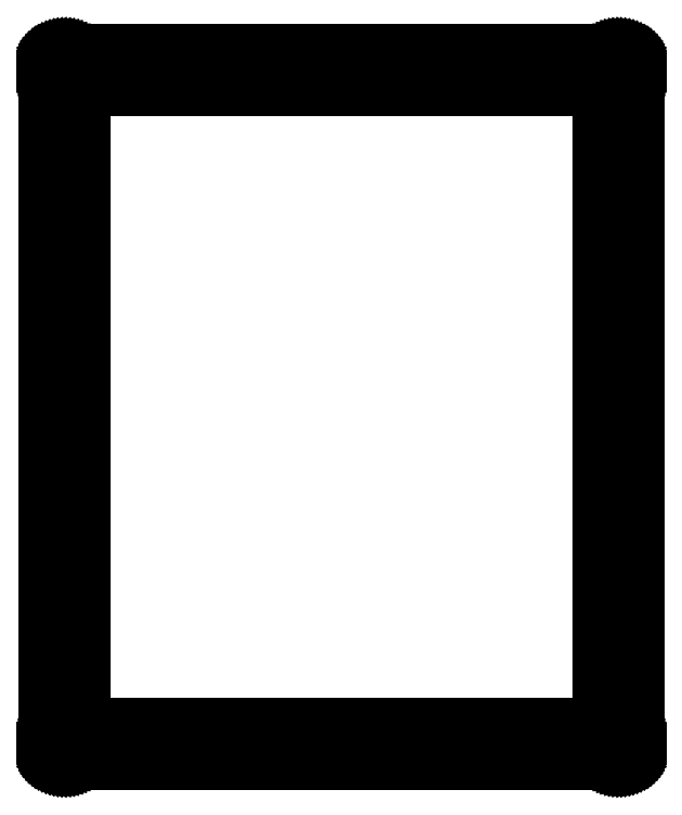
<metadata>
{"format":"dxf","ext":"dxf","renderer":"ezdxf+matplotlib","layout":"modelspace","background":"white","min_lineweight":24,"dpi":150}
</metadata>
<code>
0
SECTION
2
ENTITIES
0
LINE
8
0
10
91.3
20
113.5
30
0
11
91.53
21
113.5
31
0
0
LINE
8
0
10
91.53
20
113.5
30
0
11
91.76
21
113.5
31
0
0
LINE
8
0
10
91.76
20
113.5
30
0
11
92
21
113.4
31
0
0
LINE
8
0
10
92
20
113.4
30
0
11
92.22
21
113.4
31
0
0
LINE
8
0
10
92.22
20
113.4
30
0
11
92.44
21
113.3
31
0
0
LINE
8
0
10
92.44
20
113.3
30
0
11
92.66
21
113.2
31
0
0
LINE
8
0
10
92.66
20
113.2
30
0
11
92.86
21
113.1
31
0
0
LINE
8
0
10
92.86
20
113.1
30
0
11
93.06
21
112.9
31
0
0
LINE
8
0
10
93.06
20
112.9
30
0
11
93.24
21
112.8
31
0
0
LINE
8
0
10
93.24
20
112.8
30
0
11
93.42
21
112.6
31
0
0
LINE
8
0
10
93.42
20
112.6
30
0
11
93.58
21
112.4
31
0
0
LINE
8
0
10
93.58
20
112.4
30
0
11
93.72
21
112.3
31
0
0
LINE
8
0
10
93.72
20
112.3
30
0
11
93.85
21
112.1
31
0
0
LINE
8
0
10
93.85
20
112.1
30
0
11
93.97
21
111.9
31
0
0
LINE
8
0
10
93.97
20
111.9
30
0
11
94.07
21
111.6
31
0
0
LINE
8
0
10
94.07
20
111.6
30
0
11
94.15
21
111.4
31
0
0
LINE
8
0
10
94.15
20
111.4
30
0
11
94.21
21
111.2
31
0
0
LINE
8
0
10
94.21
20
111.2
30
0
11
94.26
21
111
31
0
0
LINE
8
0
10
94.26
20
111
30
0
11
94.29
21
110.7
31
0
0
LINE
8
0
10
94.29
20
110.7
30
0
11
94.3
21
110.5
31
0
0
LINE
8
0
10
94.3
20
110.5
30
0
11
94.3
21
3.248
31
0
0
LINE
8
0
10
94.3
20
3.248
30
0
11
94.29
21
3.012
31
0
0
LINE
8
0
10
94.29
20
3.012
30
0
11
94.26
21
2.78
31
0
0
LINE
8
0
10
94.26
20
2.78
30
0
11
94.21
21
2.548
31
0
0
LINE
8
0
10
94.21
20
2.548
30
0
11
94.15
21
2.321
31
0
0
LINE
8
0
10
94.15
20
2.321
30
0
11
94.07
21
2.1
31
0
0
LINE
8
0
10
94.07
20
2.1
30
0
11
93.97
21
1.887
31
0
0
LINE
8
0
10
93.97
20
1.887
30
0
11
93.85
21
1.681
31
0
0
LINE
8
0
10
93.85
20
1.681
30
0
11
93.72
21
1.486
31
0
0
LINE
8
0
10
93.72
20
1.486
30
0
11
93.58
21
1.299
31
0
0
LINE
8
0
10
93.58
20
1.299
30
0
11
93.42
21
1.127
31
0
0
LINE
8
0
10
93.42
20
1.127
30
0
11
93.24
21
0.9674
31
0
0
LINE
8
0
10
93.24
20
0.9674
30
0
11
93.06
21
0.8213
31
0
0
LINE
8
0
10
93.06
20
0.8213
30
0
11
92.86
21
0.6904
31
0
0
LINE
8
0
10
92.86
20
0.6904
30
0
11
92.66
21
0.5746
31
0
0
LINE
8
0
10
92.66
20
0.5746
30
0
11
92.44
21
0.4768
31
0
0
LINE
8
0
10
92.44
20
0.4768
30
0
11
92.22
21
0.3955
31
0
0
LINE
8
0
10
92.22
20
0.3955
30
0
11
92
21
0.3307
31
0
0
LINE
8
0
10
92
20
0.3307
30
0
11
91.76
21
0.2853
31
0
0
LINE
8
0
10
91.76
20
0.2853
30
0
11
91.53
21
0.2577
31
0
0
LINE
8
0
10
91.53
20
0.2577
30
0
11
91.3
21
0.248
31
0
0
LINE
8
0
10
91.3
20
0.248
30
0
11
3.095
21
0.248
31
0
0
LINE
8
0
10
3.095
20
0.248
30
0
11
2.859
21
0.2577
31
0
0
LINE
8
0
10
2.859
20
0.2577
30
0
11
2.625
21
0.2853
31
0
0
LINE
8
0
10
2.625
20
0.2853
30
0
11
2.395
21
0.3307
31
0
0
LINE
8
0
10
2.395
20
0.3307
30
0
11
2.168
21
0.3955
31
0
0
LINE
8
0
10
2.168
20
0.3955
30
0
11
1.947
21
0.4768
31
0
0
LINE
8
0
10
1.947
20
0.4768
30
0
11
1.734
21
0.5746
31
0
0
LINE
8
0
10
1.734
20
0.5746
30
0
11
1.527
21
0.6904
31
0
0
LINE
8
0
10
1.527
20
0.6904
30
0
11
1.331
21
0.8213
31
0
0
LINE
8
0
10
1.331
20
0.8213
30
0
11
1.147
21
0.9674
31
0
0
LINE
8
0
10
1.147
20
0.9674
30
0
11
0.9729
21
1.127
31
0
0
LINE
8
0
10
0.9729
20
1.127
30
0
11
0.813
21
1.299
31
0
0
LINE
8
0
10
0.813
20
1.299
30
0
11
0.667
21
1.486
31
0
0
LINE
8
0
10
0.667
20
1.486
30
0
11
0.5374
21
1.681
31
0
0
LINE
8
0
10
0.5374
20
1.681
30
0
11
0.4217
21
1.887
31
0
0
LINE
8
0
10
0.4217
20
1.887
30
0
11
0.3238
21
2.1
31
0
0
LINE
8
0
10
0.3238
20
2.1
30
0
11
0.2412
21
2.321
31
0
0
LINE
8
0
10
0.2412
20
2.321
30
0
11
0.1778
21
2.548
31
0
0
LINE
8
0
10
0.1778
20
2.548
30
0
11
0.1309
21
2.78
31
0
0
LINE
8
0
10
0.1309
20
2.78
30
0
11
0.1047
21
3.012
31
0
0
LINE
8
0
10
0.1047
20
3.012
30
0
11
0.09508
21
3.248
31
0
0
LINE
8
0
10
0.09508
20
3.248
30
0
11
0.09508
21
110.5
31
0
0
LINE
8
0
10
0.09508
20
110.5
30
0
11
0.1047
21
110.7
31
0
0
LINE
8
0
10
0.1047
20
110.7
30
0
11
0.1309
21
111
31
0
0
LINE
8
0
10
0.1309
20
111
30
0
11
0.1778
21
111.2
31
0
0
LINE
8
0
10
0.1778
20
111.2
30
0
11
0.2412
21
111.4
31
0
0
LINE
8
0
10
0.2412
20
111.4
30
0
11
0.3238
21
111.6
31
0
0
LINE
8
0
10
0.3238
20
111.6
30
0
11
0.4217
21
111.9
31
0
0
LINE
8
0
10
0.4217
20
111.9
30
0
11
0.5374
21
112.1
31
0
0
LINE
8
0
10
0.5374
20
112.1
30
0
11
0.667
21
112.3
31
0
0
LINE
8
0
10
0.667
20
112.3
30
0
11
0.813
21
112.4
31
0
0
LINE
8
0
10
0.813
20
112.4
30
0
11
0.9729
21
112.6
31
0
0
LINE
8
0
10
0.9729
20
112.6
30
0
11
1.147
21
112.8
31
0
0
LINE
8
0
10
1.147
20
112.8
30
0
11
1.331
21
112.9
31
0
0
LINE
8
0
10
1.331
20
112.9
30
0
11
1.527
21
113.1
31
0
0
LINE
8
0
10
1.527
20
113.1
30
0
11
1.734
21
113.2
31
0
0
LINE
8
0
10
1.734
20
113.2
30
0
11
1.947
21
113.3
31
0
0
LINE
8
0
10
1.947
20
113.3
30
0
11
2.168
21
113.4
31
0
0
LINE
8
0
10
2.168
20
113.4
30
0
11
2.395
21
113.4
31
0
0
LINE
8
0
10
2.395
20
113.4
30
0
11
2.625
21
113.5
31
0
0
LINE
8
0
10
2.625
20
113.5
30
0
11
2.859
21
113.5
31
0
0
LINE
8
0
10
2.859
20
113.5
30
0
11
3.095
21
113.5
31
0
0
LINE
8
0
10
3.095
20
113.5
30
0
11
91.3
21
113.5
31
0
0
LINE
8
0
10
90.83
20
4.674
30
0
11
90.41
21
4.462
31
0
0
LINE
8
0
10
90.41
20
4.462
30
0
11
90.08
21
4.13
31
0
0
LINE
8
0
10
90.08
20
4.13
30
0
11
89.87
21
3.712
31
0
0
LINE
8
0
10
89.87
20
3.712
30
0
11
89.8
21
3.248
31
0
0
LINE
8
0
10
89.8
20
3.248
30
0
11
89.87
21
2.785
31
0
0
LINE
8
0
10
89.87
20
2.785
30
0
11
90.08
21
2.367
31
0
0
LINE
8
0
10
90.08
20
2.367
30
0
11
90.41
21
2.035
31
0
0
LINE
8
0
10
90.41
20
2.035
30
0
11
90.83
21
1.822
31
0
0
LINE
8
0
10
90.83
20
1.822
30
0
11
91.3
21
1.747
31
0
0
LINE
8
0
10
91.3
20
1.747
30
0
11
91.76
21
1.822
31
0
0
LINE
8
0
10
91.76
20
1.822
30
0
11
92.18
21
2.035
31
0
0
LINE
8
0
10
92.18
20
2.035
30
0
11
92.51
21
2.367
31
0
0
LINE
8
0
10
92.51
20
2.367
30
0
11
92.72
21
2.785
31
0
0
LINE
8
0
10
92.72
20
2.785
30
0
11
92.8
21
3.248
31
0
0
LINE
8
0
10
92.8
20
3.248
30
0
11
92.72
21
3.712
31
0
0
LINE
8
0
10
92.72
20
3.712
30
0
11
92.51
21
4.13
31
0
0
LINE
8
0
10
92.51
20
4.13
30
0
11
92.18
21
4.462
31
0
0
LINE
8
0
10
92.18
20
4.462
30
0
11
91.76
21
4.674
31
0
0
LINE
8
0
10
91.76
20
4.674
30
0
11
91.3
21
4.747
31
0
0
LINE
8
0
10
91.3
20
4.747
30
0
11
90.83
21
4.674
31
0
0
LINE
8
0
10
2.632
20
4.674
30
0
11
2.213
21
4.462
31
0
0
LINE
8
0
10
2.213
20
4.462
30
0
11
1.881
21
4.13
31
0
0
LINE
8
0
10
1.881
20
4.13
30
0
11
1.669
21
3.712
31
0
0
LINE
8
0
10
1.669
20
3.712
30
0
11
1.594
21
3.248
31
0
0
LINE
8
0
10
1.594
20
3.248
30
0
11
1.669
21
2.785
31
0
0
LINE
8
0
10
1.669
20
2.785
30
0
11
1.881
21
2.367
31
0
0
LINE
8
0
10
1.881
20
2.367
30
0
11
2.213
21
2.035
31
0
0
LINE
8
0
10
2.213
20
2.035
30
0
11
2.632
21
1.822
31
0
0
LINE
8
0
10
2.632
20
1.822
30
0
11
3.095
21
1.747
31
0
0
LINE
8
0
10
3.095
20
1.747
30
0
11
3.558
21
1.822
31
0
0
LINE
8
0
10
3.558
20
1.822
30
0
11
3.977
21
2.035
31
0
0
LINE
8
0
10
3.977
20
2.035
30
0
11
4.309
21
2.367
31
0
0
LINE
8
0
10
4.309
20
2.367
30
0
11
4.521
21
2.785
31
0
0
LINE
8
0
10
4.521
20
2.785
30
0
11
4.596
21
3.248
31
0
0
LINE
8
0
10
4.596
20
3.248
30
0
11
4.521
21
3.712
31
0
0
LINE
8
0
10
4.521
20
3.712
30
0
11
4.309
21
4.13
31
0
0
LINE
8
0
10
4.309
20
4.13
30
0
11
3.977
21
4.462
31
0
0
LINE
8
0
10
3.977
20
4.462
30
0
11
3.558
21
4.674
31
0
0
LINE
8
0
10
3.558
20
4.674
30
0
11
3.095
21
4.747
31
0
0
LINE
8
0
10
3.095
20
4.747
30
0
11
2.632
21
4.674
31
0
0
LINE
8
0
10
6.095
20
107.5
30
0
11
88.3
21
107.5
31
0
0
LINE
8
0
10
88.3
20
107.5
30
0
11
88.3
21
6.248
31
0
0
LINE
8
0
10
88.3
20
6.248
30
0
11
6.095
21
6.248
31
0
0
LINE
8
0
10
6.095
20
6.248
30
0
11
6.095
21
107.5
31
0
0
LINE
8
0
10
90.83
20
111.9
30
0
11
90.41
21
111.7
31
0
0
LINE
8
0
10
90.41
20
111.7
30
0
11
90.08
21
111.4
31
0
0
LINE
8
0
10
90.08
20
111.4
30
0
11
89.87
21
111
31
0
0
LINE
8
0
10
89.87
20
111
30
0
11
89.8
21
110.5
31
0
0
LINE
8
0
10
89.8
20
110.5
30
0
11
89.87
21
110
31
0
0
LINE
8
0
10
89.87
20
110
30
0
11
90.08
21
109.6
31
0
0
LINE
8
0
10
90.08
20
109.6
30
0
11
90.41
21
109.3
31
0
0
LINE
8
0
10
90.41
20
109.3
30
0
11
90.83
21
109.1
31
0
0
LINE
8
0
10
90.83
20
109.1
30
0
11
91.3
21
109
31
0
0
LINE
8
0
10
91.3
20
109
30
0
11
91.76
21
109.1
31
0
0
LINE
8
0
10
91.76
20
109.1
30
0
11
92.18
21
109.3
31
0
0
LINE
8
0
10
92.18
20
109.3
30
0
11
92.51
21
109.6
31
0
0
LINE
8
0
10
92.51
20
109.6
30
0
11
92.72
21
110
31
0
0
LINE
8
0
10
92.72
20
110
30
0
11
92.8
21
110.5
31
0
0
LINE
8
0
10
92.8
20
110.5
30
0
11
92.72
21
111
31
0
0
LINE
8
0
10
92.72
20
111
30
0
11
92.51
21
111.4
31
0
0
LINE
8
0
10
92.51
20
111.4
30
0
11
92.18
21
111.7
31
0
0
LINE
8
0
10
92.18
20
111.7
30
0
11
91.76
21
111.9
31
0
0
LINE
8
0
10
91.76
20
111.9
30
0
11
91.3
21
112
31
0
0
LINE
8
0
10
91.3
20
112
30
0
11
90.83
21
111.9
31
0
0
LINE
8
0
10
2.632
20
111.9
30
0
11
2.213
21
111.7
31
0
0
LINE
8
0
10
2.213
20
111.7
30
0
11
1.881
21
111.4
31
0
0
LINE
8
0
10
1.881
20
111.4
30
0
11
1.669
21
111
31
0
0
LINE
8
0
10
1.669
20
111
30
0
11
1.594
21
110.5
31
0
0
LINE
8
0
10
1.594
20
110.5
30
0
11
1.669
21
110
31
0
0
LINE
8
0
10
1.669
20
110
30
0
11
1.881
21
109.6
31
0
0
LINE
8
0
10
1.881
20
109.6
30
0
11
2.213
21
109.3
31
0
0
LINE
8
0
10
2.213
20
109.3
30
0
11
2.632
21
109.1
31
0
0
LINE
8
0
10
2.632
20
109.1
30
0
11
3.095
21
109
31
0
0
LINE
8
0
10
3.095
20
109
30
0
11
3.558
21
109.1
31
0
0
LINE
8
0
10
3.558
20
109.1
30
0
11
3.977
21
109.3
31
0
0
LINE
8
0
10
3.977
20
109.3
30
0
11
4.309
21
109.6
31
0
0
LINE
8
0
10
4.309
20
109.6
30
0
11
4.521
21
110
31
0
0
LINE
8
0
10
4.521
20
110
30
0
11
4.596
21
110.5
31
0
0
LINE
8
0
10
4.596
20
110.5
30
0
11
4.521
21
111
31
0
0
LINE
8
0
10
4.521
20
111
30
0
11
4.309
21
111.4
31
0
0
LINE
8
0
10
4.309
20
111.4
30
0
11
3.977
21
111.7
31
0
0
LINE
8
0
10
3.977
20
111.7
30
0
11
3.558
21
111.9
31
0
0
LINE
8
0
10
3.558
20
111.9
30
0
11
3.095
21
112
31
0
0
LINE
8
0
10
3.095
20
112
30
0
11
2.632
21
111.9
31
0
0
ENDSEC
0
EOF

</code>
